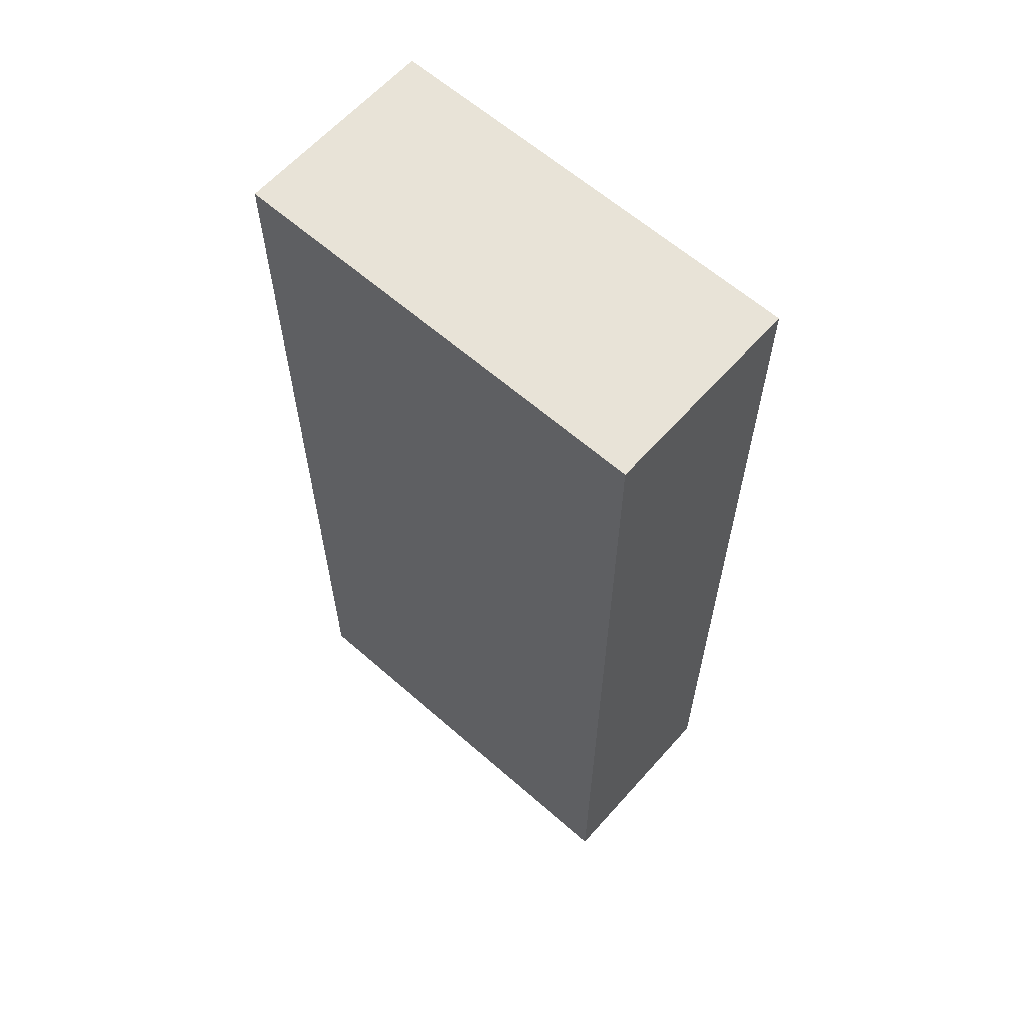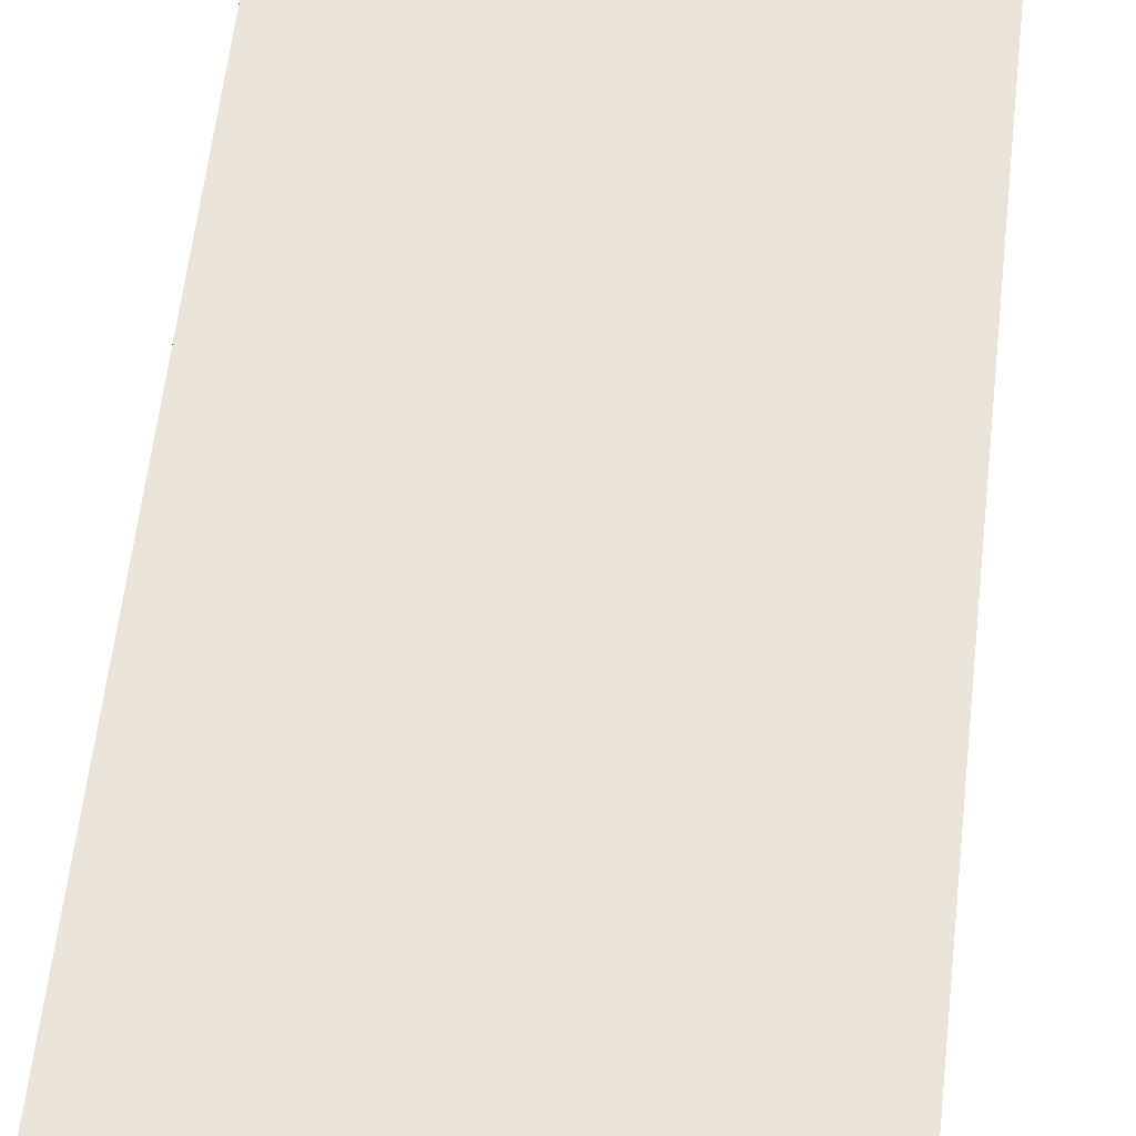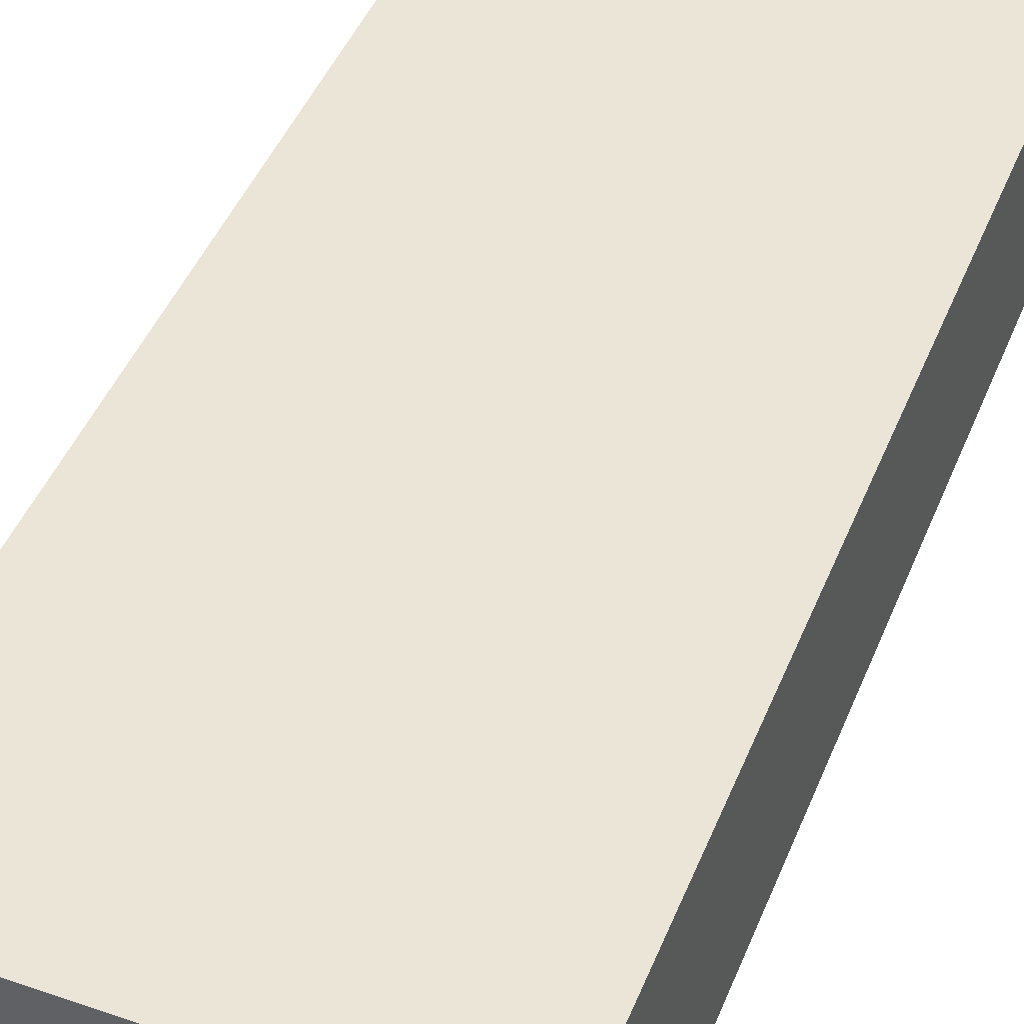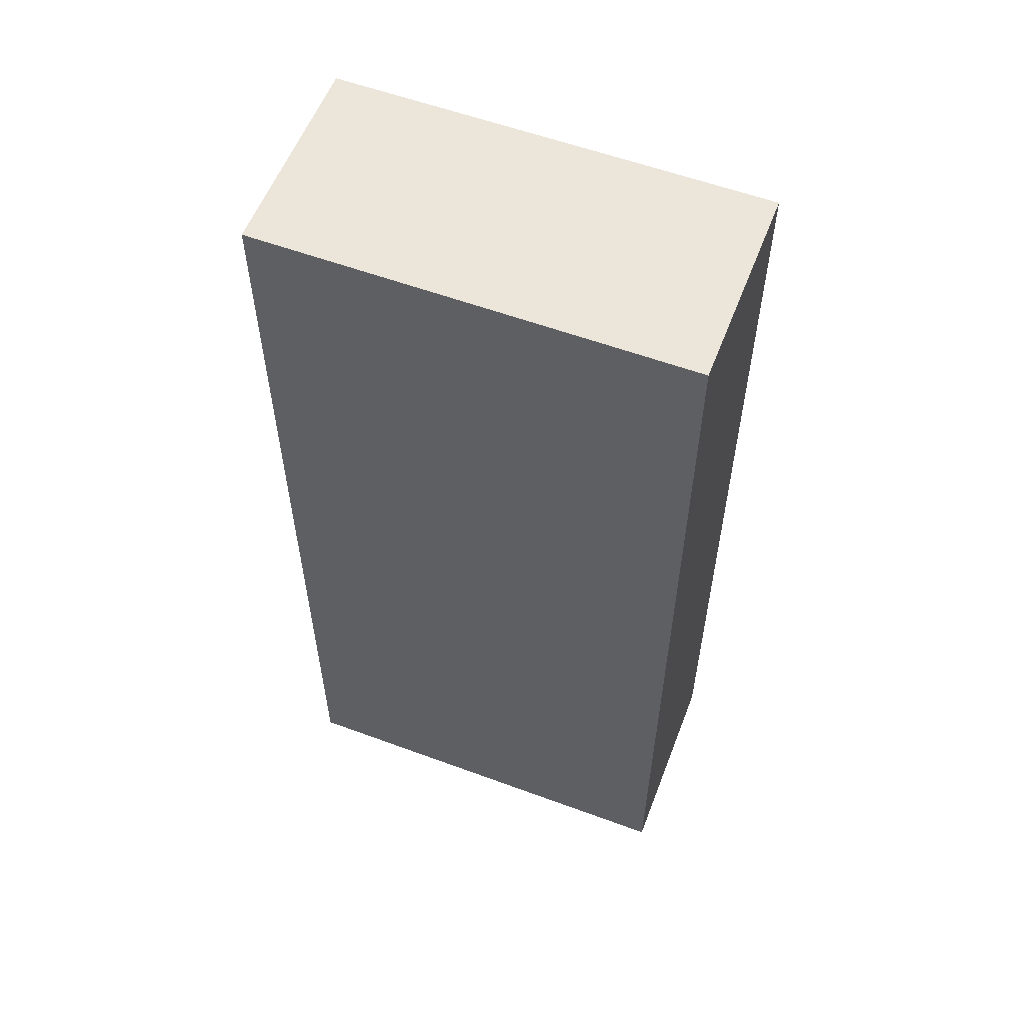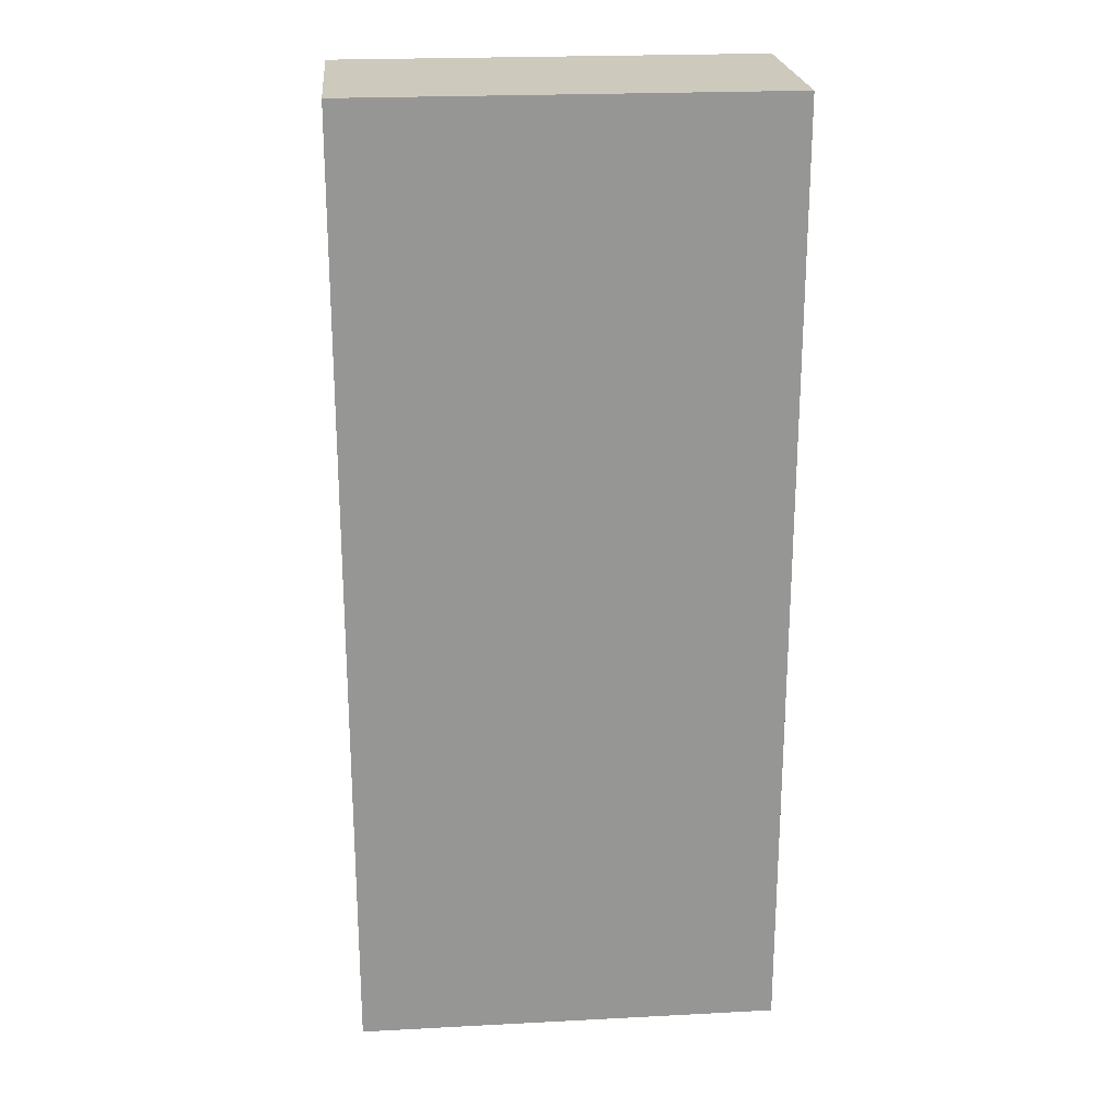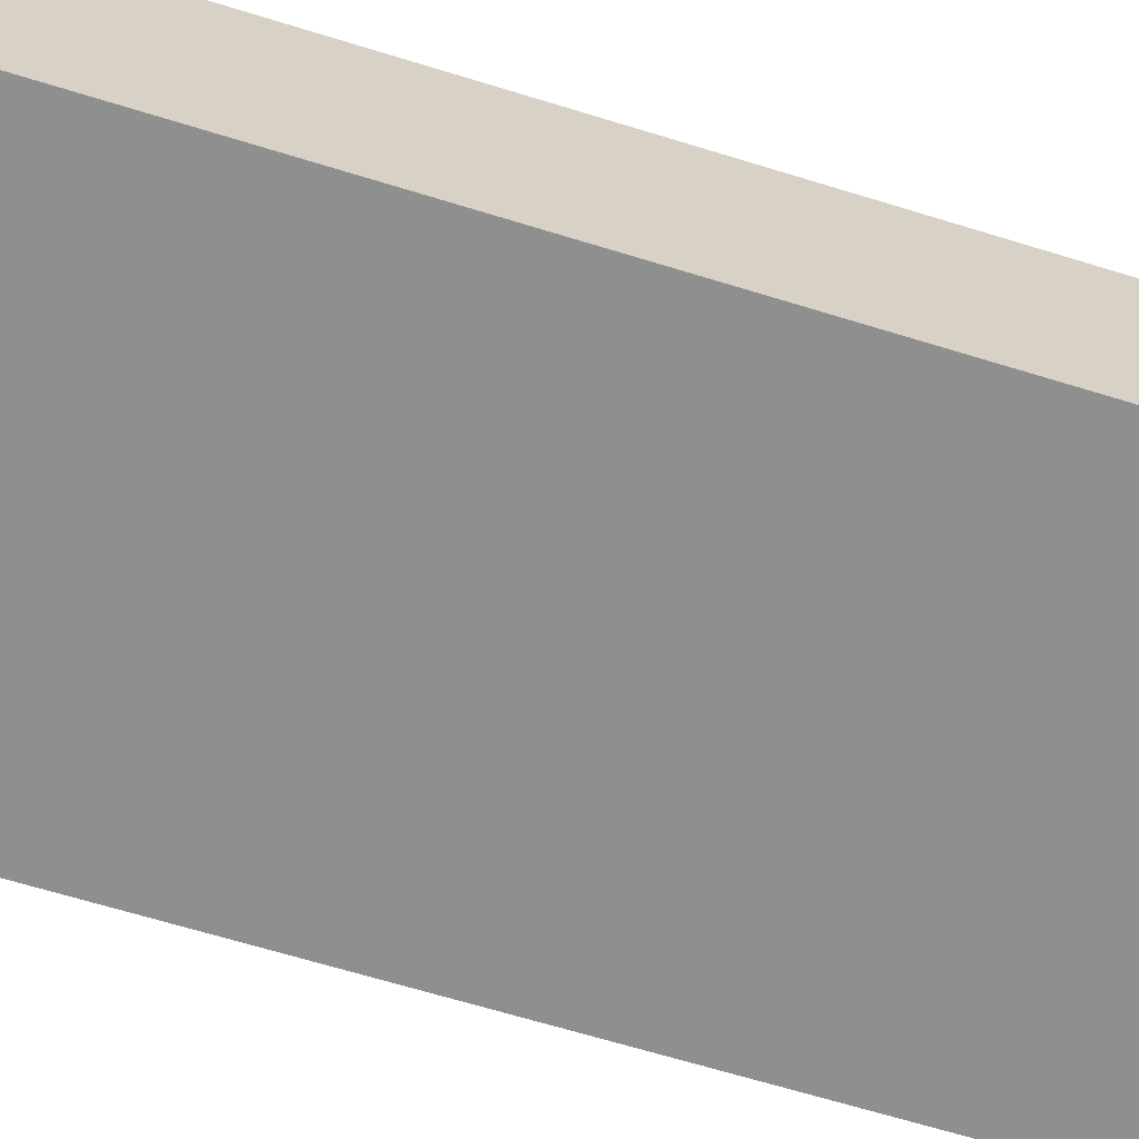
<metadata>
{"format":"obj","ext":"obj","renderer":"f3d","projection":"perspective","resolution":1024,"background":"white","views":[{"elev":62.2,"azim":-138.4,"up":"+Z"},{"elev":61.0,"azim":-173.4,"up":"+Y"},{"elev":45.9,"azim":-158.5,"up":"+Y"},{"elev":57.4,"azim":21.0,"up":"+Z"},{"elev":22.7,"azim":-5.1,"up":"+Z"},{"elev":-65.4,"azim":-107.3,"up":"+Y"}]}
</metadata>
<code>
o cube
v -0.0105 -0.035 0.047
v 0.0105 -0.035 0.047
v -0.0105 -0.025 0.047
v 0.0105 -0.025 0.047
v -0.0105 -0.025 0
v 0.0105 -0.025 0
v -0.0105 -0.035 0
v 0.0105 -0.035 0
f 1 2 3
f 3 2 4
f 3 4 5
f 5 4 6
f 5 6 7
f 7 6 8
f 7 8 1
f 1 8 2
f 2 8 4
f 4 8 6
f 7 1 5
f 5 1 3

</code>
